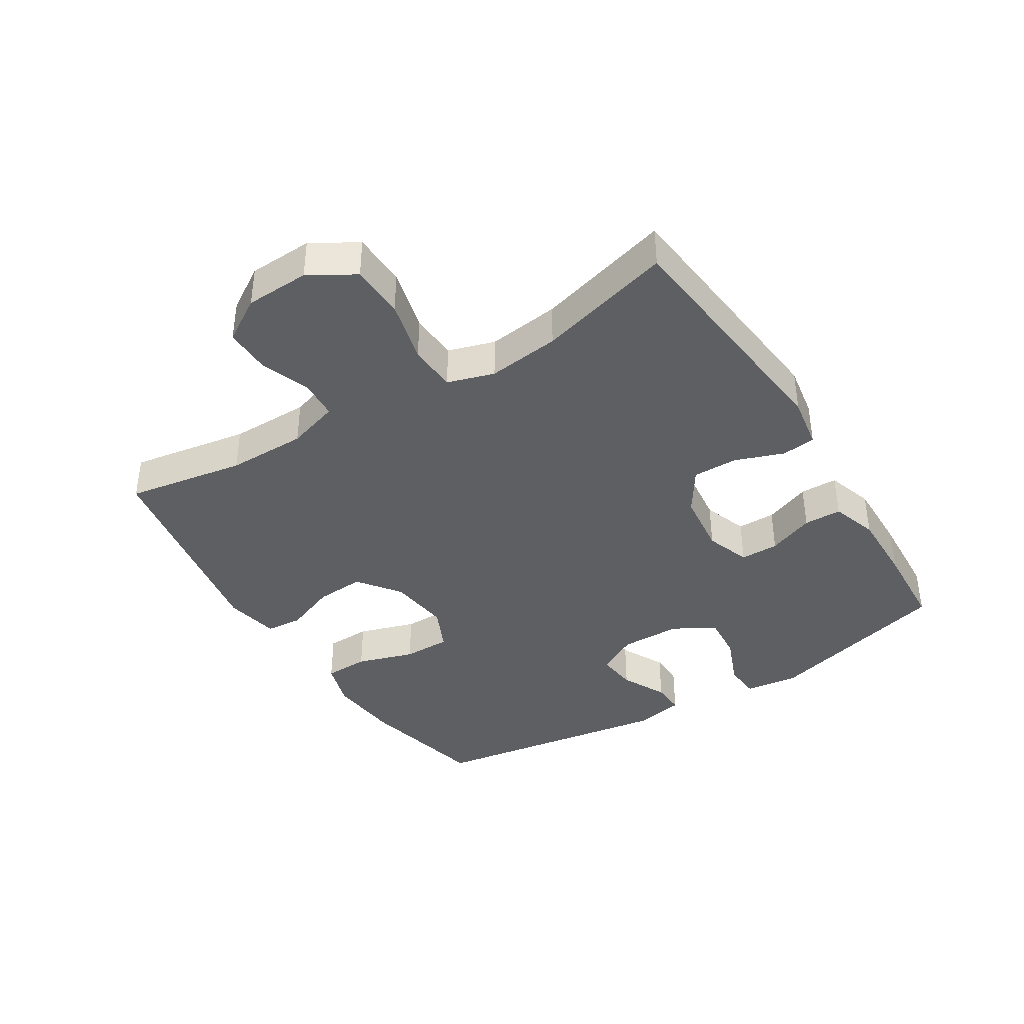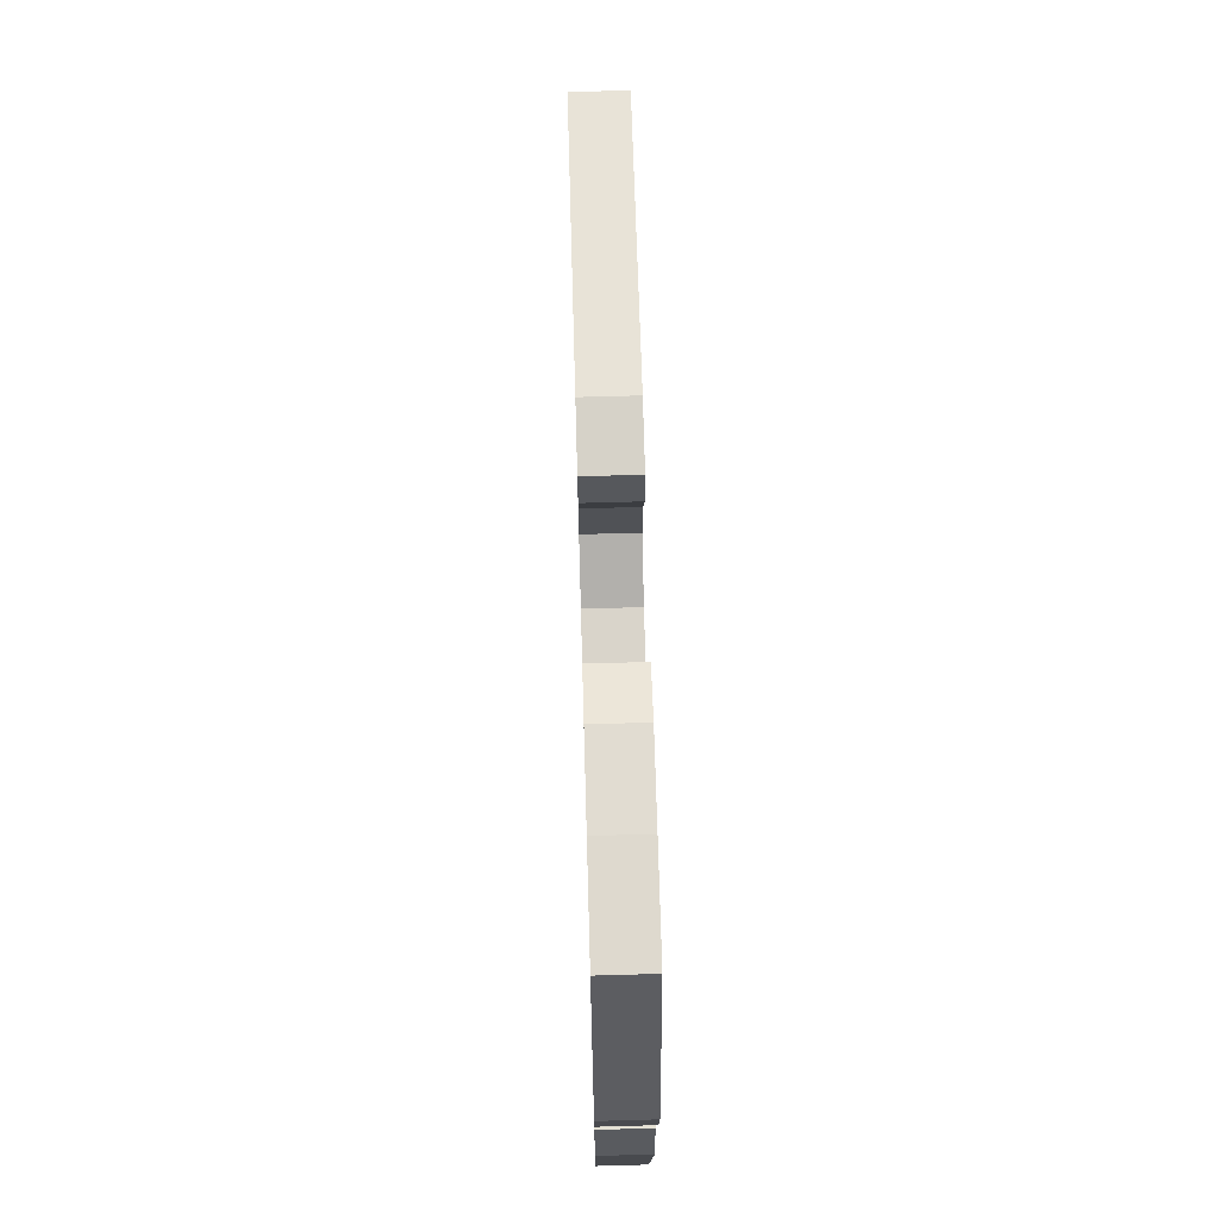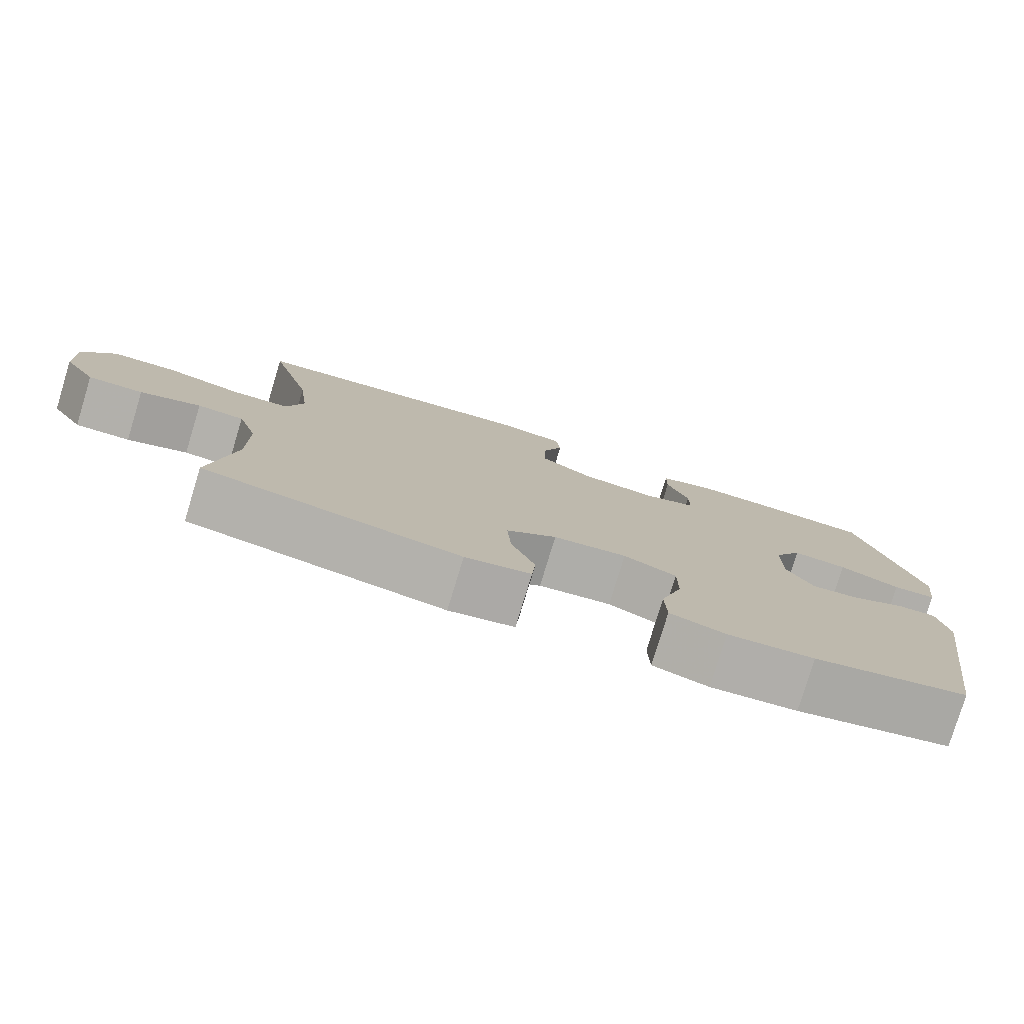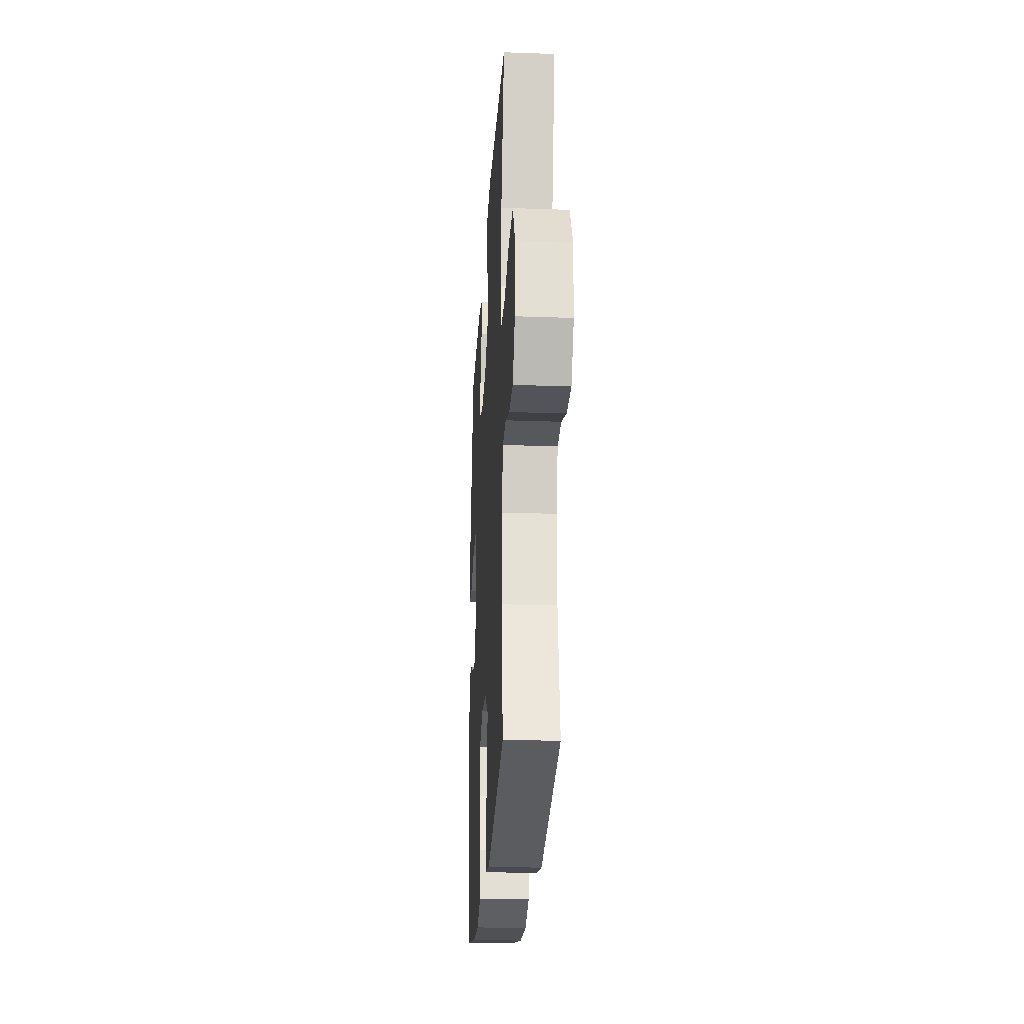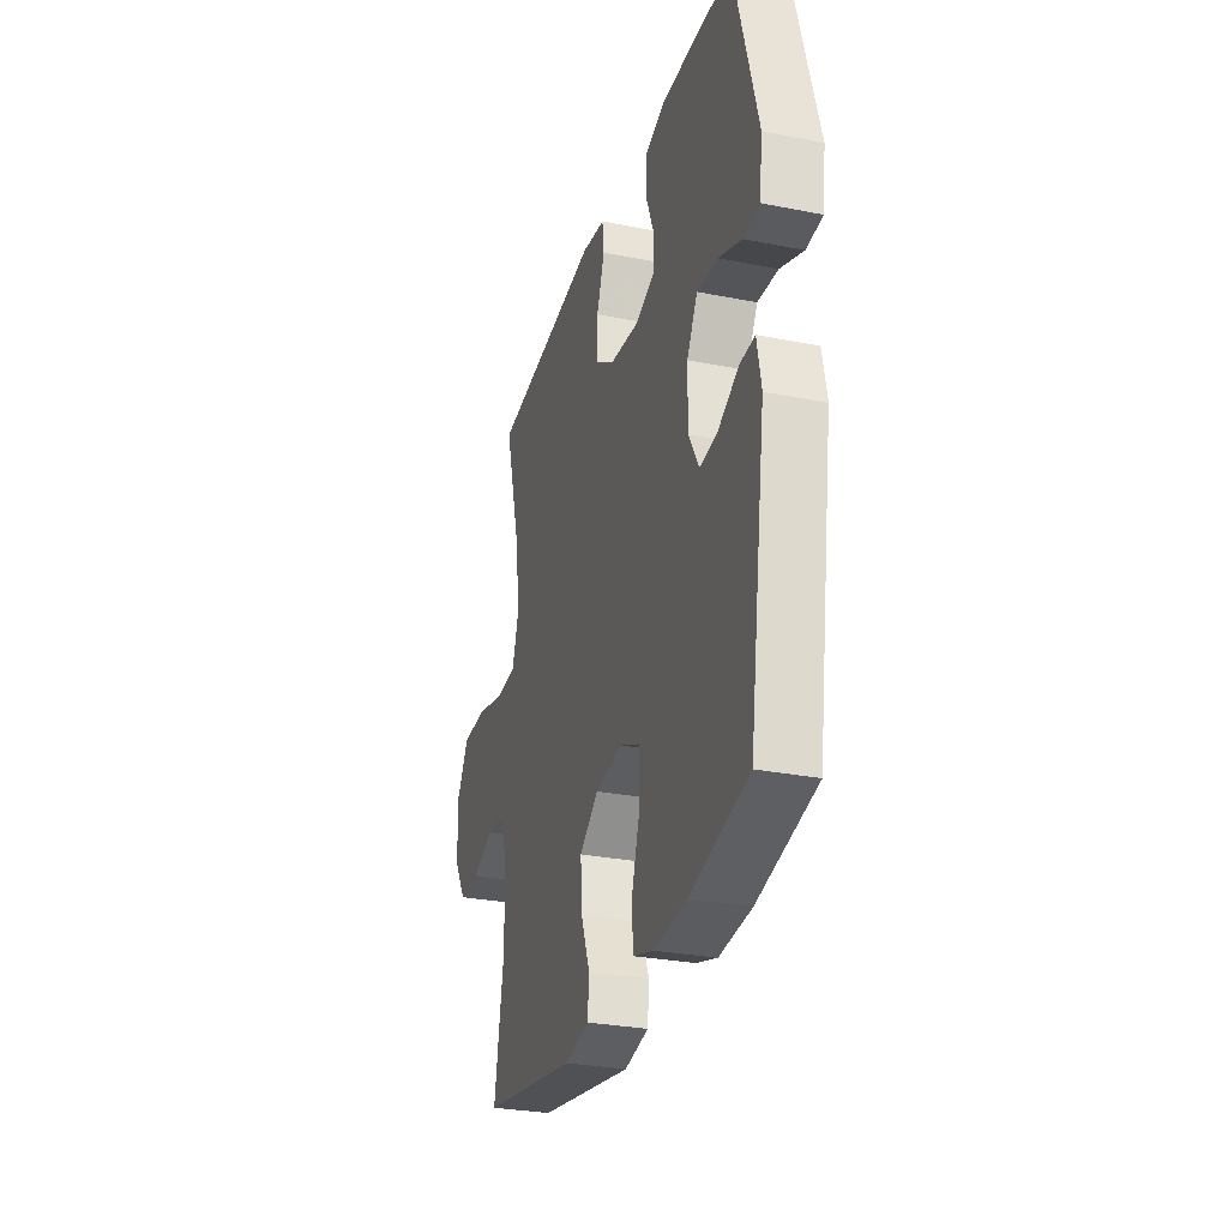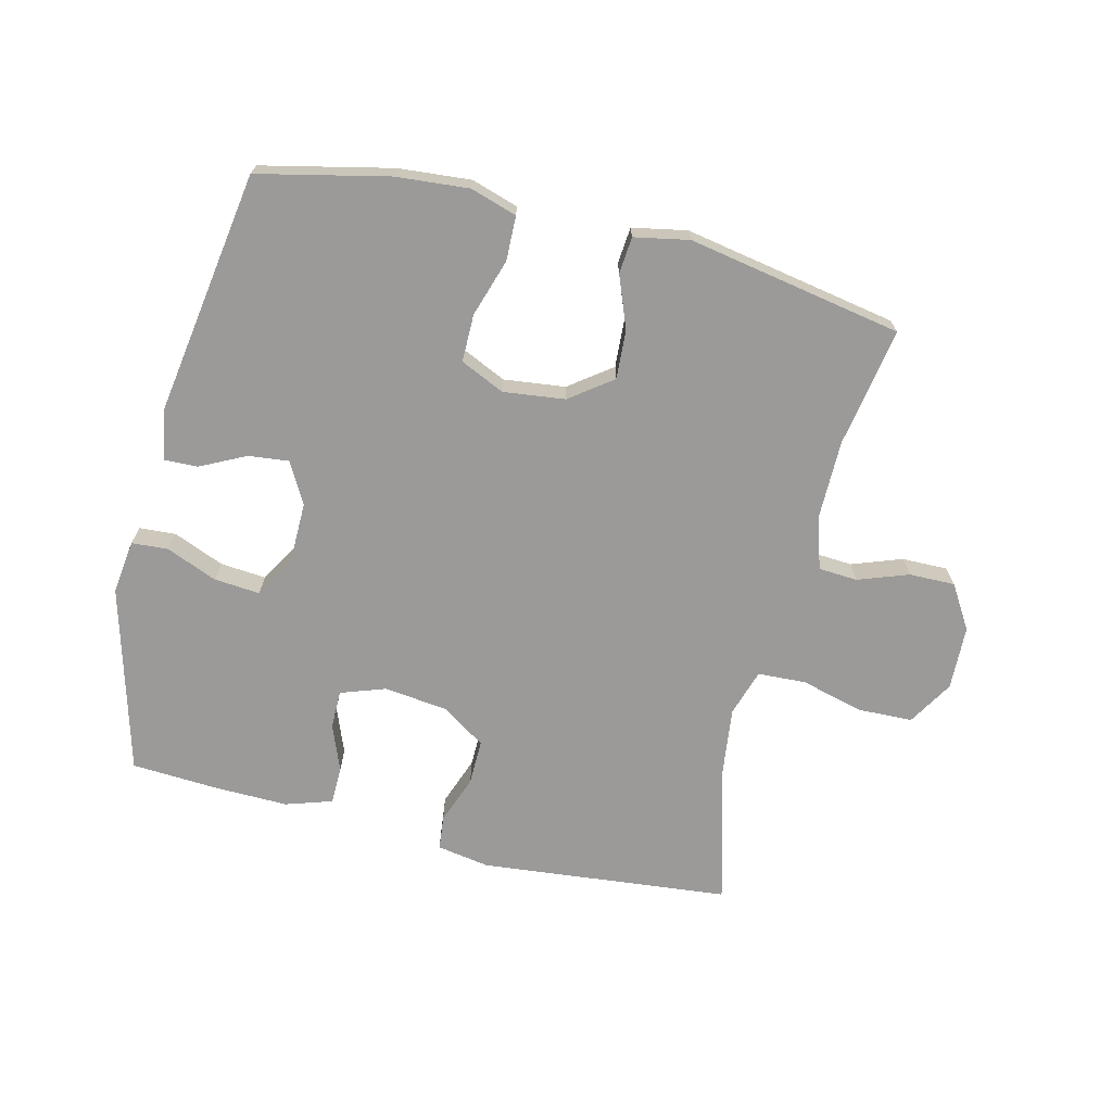
<metadata>
{"format":"obj","ext":"obj","renderer":"f3d","projection":"perspective","resolution":1024,"background":"white","views":[{"elev":-39.5,"azim":-58.0,"up":"+Y"},{"elev":68.1,"azim":88.4,"up":"+Z"},{"elev":-78.7,"azim":-16.9,"up":"+Z"},{"elev":-24.5,"azim":-93.3,"up":"+Z"},{"elev":-29.3,"azim":73.7,"up":"+Z"},{"elev":-69.5,"azim":166.1,"up":"+Y"}]}
</metadata>
<code>
v 0.5 0.07 0.5
v 0.582 0.07 0.203
v 0.571 0.07 0.117
v 0.513 0.07 0.113
v 0.432 0.07 0.146
v 0.359 0.07 0.152
v 0.321 0.07 0.086
v 0.32 0.07 -0.011
v 0.356 0.07 -0.076
v 0.42 0.07 -0.069
v 0.492 0.07 -0.033
v 0.545 0.07 -0.031
v 0.56 0.07 -0.11
v 0.5 0.07 -0.5
v 0.293 0.07 -0.547
v 0.178 0.07 -0.557
v 0.104 0.07 -0.534
v 0.102 0.07 -0.463
v 0.131 0.07 -0.372
v 0.131 0.07 -0.296
v 0.061 0.07 -0.264
v -0.037 0.07 -0.276
v -0.104 0.07 -0.326
v -0.099 0.07 -0.404
v -0.067 0.07 -0.486
v -0.072 0.07 -0.544
v -0.159 0.07 -0.561
v -0.5 0.07 -0.5
v -0.468 0.07 -0.311
v -0.468 0.07 -0.185
v -0.494 0.07 -0.102
v -0.556 0.07 -0.098
v -0.636 0.07 -0.127
v -0.709 0.07 -0.128
v -0.752 0.07 -0.059
v -0.756 0.07 0.043
v -0.713 0.07 0.115
v -0.627 0.07 0.118
v -0.526 0.07 0.092
v -0.45 0.07 0.096
v -0.427 0.07 0.17
v -0.441 0.07 0.285
v -0.5 0.07 0.5
v -0.104 0.07 0.541
v -0.02 0.07 0.527
v -0.014 0.07 0.473
v -0.042 0.07 0.396
v -0.043 0.07 0.324
v 0.027 0.07 0.278
v 0.128 0.07 0.266
v 0.199 0.07 0.291
v 0.199 0.07 0.352
v 0.17 0.07 0.426
v 0.171 0.07 0.486
v 0.245 0.07 0.51
v 0.361 0.07 0.508
v 0.5 0 0.5
v 0.582 0 0.203
v 0.571 0 0.117
v 0.513 0 0.113
v 0.432 0 0.146
v 0.359 0 0.152
v 0.321 0 0.086
v 0.32 0 -0.011
v 0.356 0 -0.076
v 0.42 0 -0.069
v 0.492 0 -0.033
v 0.545 0 -0.031
v 0.56 0 -0.11
v 0.5 0 -0.5
v 0.293 0 -0.547
v 0.178 0 -0.557
v 0.104 0 -0.534
v 0.102 0 -0.463
v 0.131 0 -0.372
v 0.131 0 -0.296
v 0.061 0 -0.264
v -0.037 0 -0.276
v -0.104 0 -0.326
v -0.099 0 -0.404
v -0.067 0 -0.486
v -0.072 0 -0.544
v -0.159 0 -0.561
v -0.5 0 -0.5
v -0.468 0 -0.311
v -0.468 0 -0.185
v -0.494 0 -0.102
v -0.556 0 -0.098
v -0.636 0 -0.127
v -0.709 0 -0.128
v -0.752 0 -0.059
v -0.756 0 0.043
v -0.713 0 0.115
v -0.627 0 0.118
v -0.526 0 0.092
v -0.45 0 0.096
v -0.427 0 0.17
v -0.441 0 0.285
v -0.5 0 0.5
v -0.104 0 0.541
v -0.02 0 0.527
v -0.014 0 0.473
v -0.042 0 0.396
v -0.043 0 0.324
v 0.027 0 0.278
v 0.128 0 0.266
v 0.199 0 0.291
v 0.199 0 0.352
v 0.17 0 0.426
v 0.171 0 0.486
v 0.245 0 0.51
v 0.361 0 0.508
f 3 4 5
f 2 3 5
f 1 2 5
f 56 1 5
f 55 56 5
f 54 55 5
f 53 54 5
f 52 53 5
f 51 52 5 6
f 50 51 6 7
f 49 50 7 8
f 48 49 8 9
f 45 46 47
f 44 45 47
f 43 44 47
f 42 43 47
f 41 42 47 48
f 40 41 48 9
f 37 38 39
f 36 37 39
f 35 36 39
f 34 35 39
f 33 34 39
f 32 33 39
f 39 40 9
f 32 39 9
f 31 32 9
f 27 28 29
f 26 27 29
f 25 26 29
f 24 25 29
f 23 24 29 30
f 22 23 30 31
f 17 18 19
f 16 17 19
f 15 16 19
f 14 15 19
f 13 14 19
f 12 13 19
f 11 12 19
f 10 11 19
f 9 10 19 20
f 21 22 31 9
f 9 20 21
f 61 60 59
f 61 59 58
f 61 58 57
f 61 57 112
f 61 112 111
f 61 111 110
f 61 110 109
f 61 109 108
f 62 61 108 107
f 63 62 107 106
f 64 63 106 105
f 65 64 105 104
f 103 102 101
f 103 101 100
f 103 100 99
f 103 99 98
f 104 103 98 97
f 65 104 97 96
f 95 94 93
f 95 93 92
f 95 92 91
f 95 91 90
f 95 90 89
f 95 89 88
f 65 96 95
f 65 95 88
f 65 88 87
f 85 84 83
f 85 83 82
f 85 82 81
f 85 81 80
f 86 85 80 79
f 87 86 79 78
f 75 74 73
f 75 73 72
f 75 72 71
f 75 71 70
f 75 70 69
f 75 69 68
f 75 68 67
f 75 67 66
f 76 75 66 65
f 65 87 78 77
f 77 76 65
f 1 57 58 2
f 2 58 59 3
f 3 59 60 4
f 4 60 61 5
f 5 61 62 6
f 6 62 63 7
f 7 63 64 8
f 8 64 65 9
f 9 65 66 10
f 10 66 67 11
f 11 67 68 12
f 12 68 69 13
f 13 69 70 14
f 14 70 71 15
f 15 71 72 16
f 16 72 73 17
f 17 73 74 18
f 18 74 75 19
f 19 75 76 20
f 20 76 77 21
f 21 77 78 22
f 22 78 79 23
f 23 79 80 24
f 24 80 81 25
f 25 81 82 26
f 26 82 83 27
f 27 83 84 28
f 28 84 85 29
f 29 85 86 30
f 30 86 87 31
f 31 87 88 32
f 32 88 89 33
f 33 89 90 34
f 34 90 91 35
f 35 91 92 36
f 36 92 93 37
f 37 93 94 38
f 38 94 95 39
f 39 95 96 40
f 40 96 97 41
f 41 97 98 42
f 42 98 99 43
f 43 99 100 44
f 44 100 101 45
f 45 101 102 46
f 46 102 103 47
f 47 103 104 48
f 48 104 105 49
f 49 105 106 50
f 50 106 107 51
f 51 107 108 52
f 52 108 109 53
f 53 109 110 54
f 54 110 111 55
f 55 111 112 56
f 56 112 57 1

</code>
